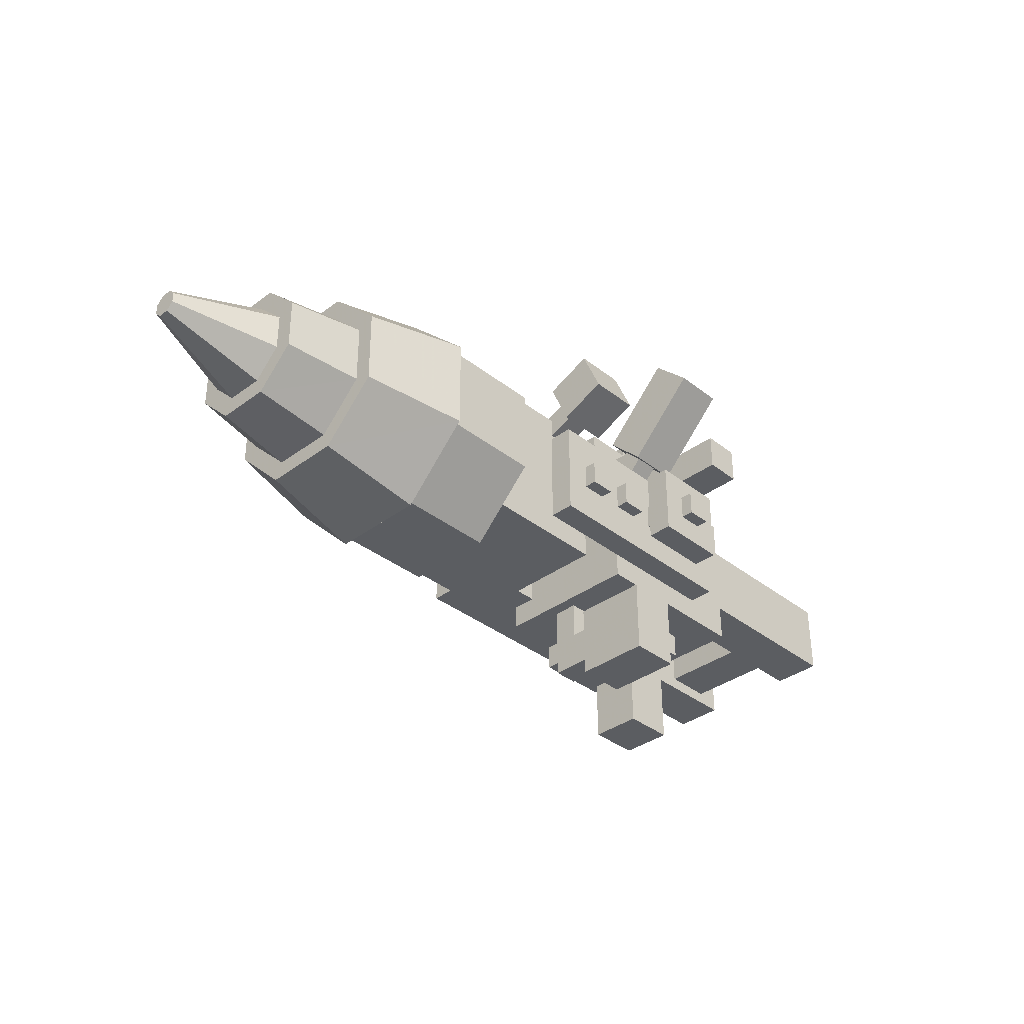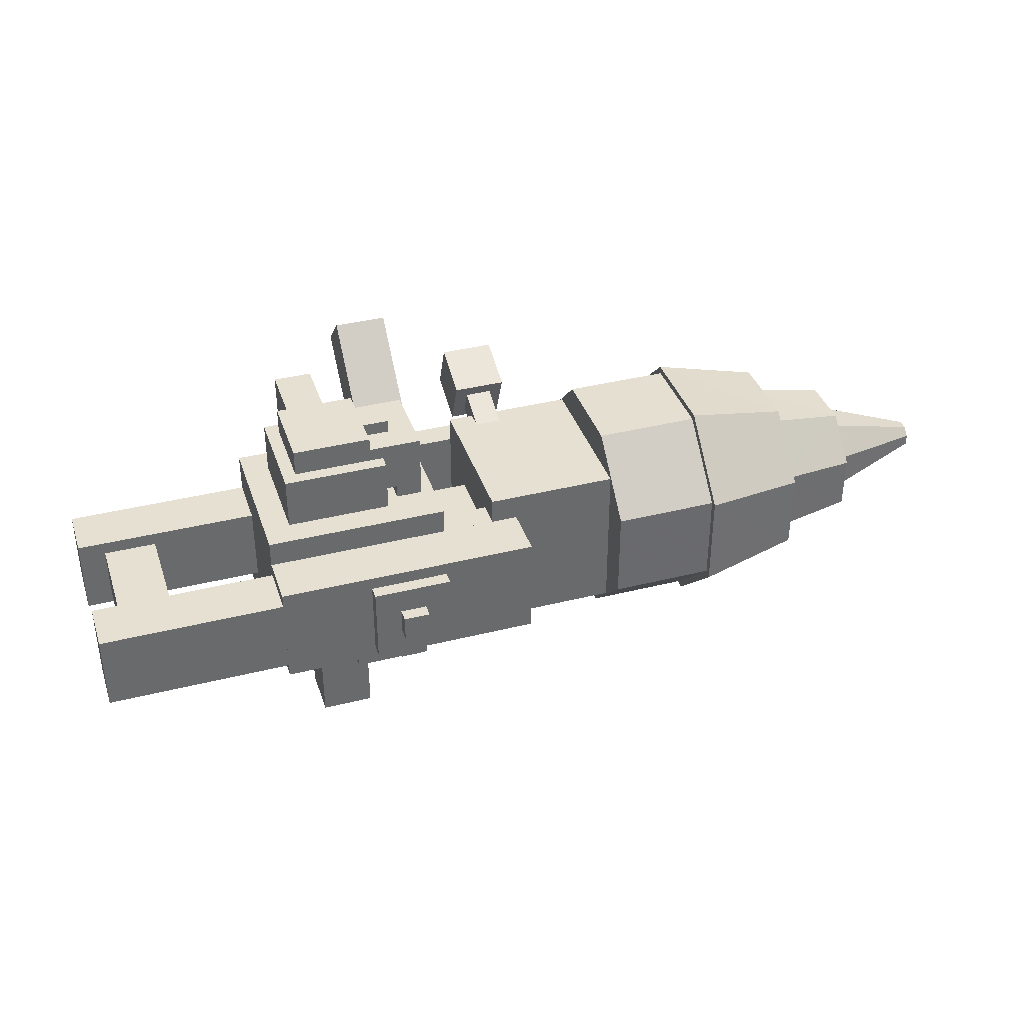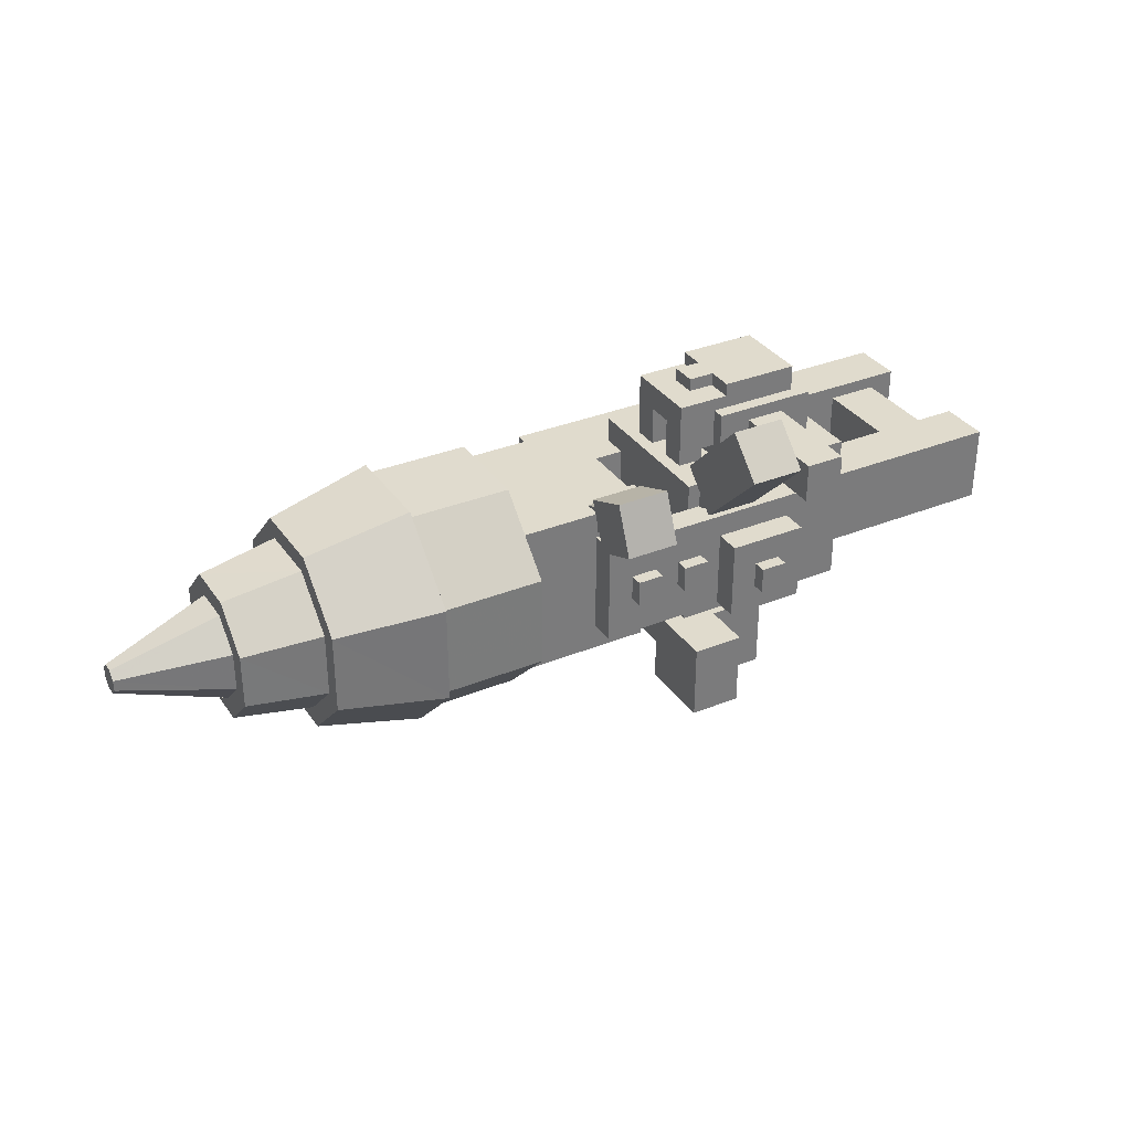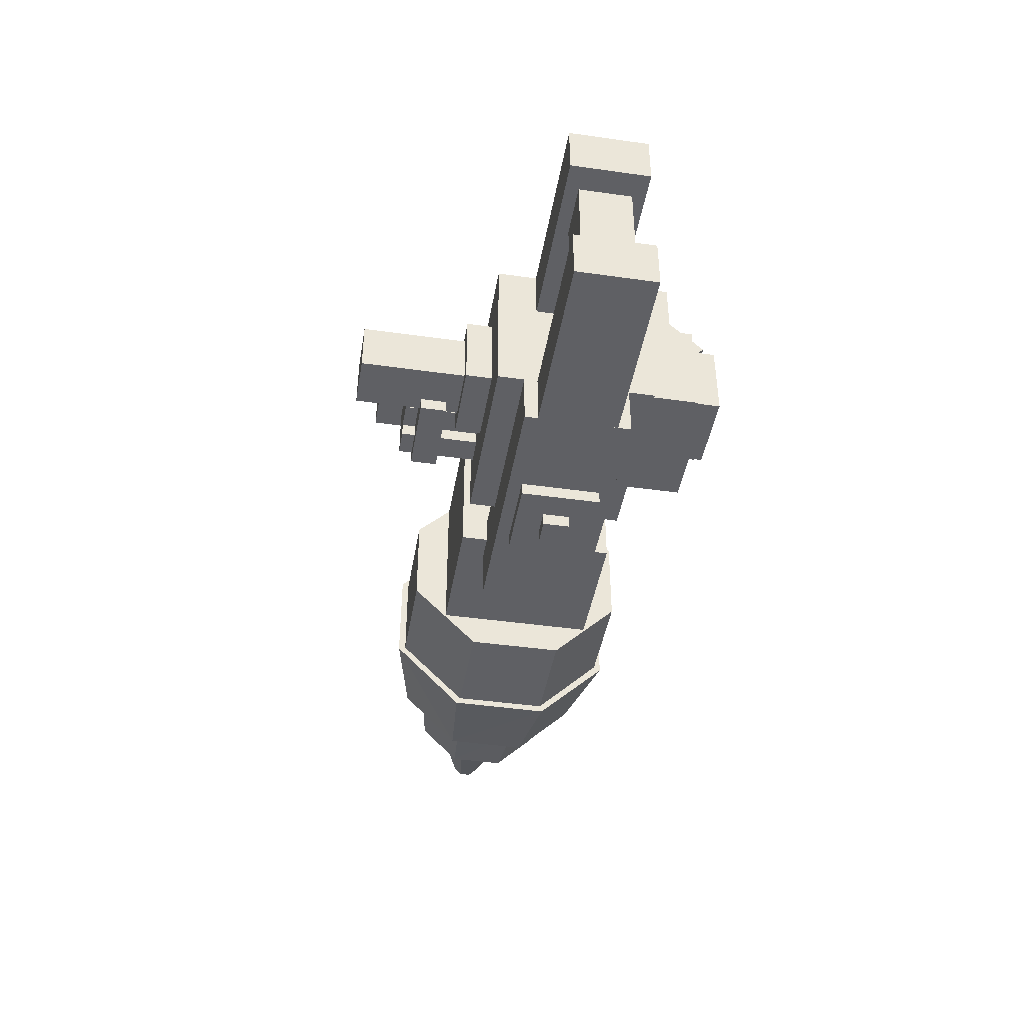
<metadata>
{"format":"obj","ext":"obj","renderer":"f3d","projection":"perspective","resolution":1024,"background":"white","views":[{"elev":-35.8,"azim":134.2,"up":"+Z"},{"elev":37.6,"azim":-17.8,"up":"+Z"},{"elev":33.3,"azim":150.9,"up":"+Z"},{"elev":-43.3,"azim":-99.5,"up":"+Y"}]}
</metadata>
<code>
o upgrade_damage4
v -0.0315 -0.0315 0.2835
v -0.0315 0.0315 0.2835
v -0.0315 0.0315 0.189
v -0.0315 -0.0315 0.189
v 0.0315 0.0315 0.2835
v 0.0315 0.0315 0.189
v 0.0315 -0.0315 0.2835
v 0.0315 -0.0315 0.189
v -0.0945 -0.0945 0.3465
v -0.0945 0.0945 0.3465
v -0.0945 0.0945 0.2835
v -0.0945 -0.0945 0.2835
v 0.0945 0.0945 0.3465
v 0.0945 0.0945 0.2835
v 0.0945 -0.0945 0.3465
v 0.0945 -0.0945 0.2835
v -0.0315 -0.0315 0.378
v -0.0315 0.0315 0.378
v -0.0315 0.0315 0.3465
v -0.0315 -0.0315 0.3465
v 0.0315 0.0315 0.378
v 0.0315 0.0315 0.3465
v 0.0315 -0.0315 0.378
v 0.0315 -0.0315 0.3465
f 1 2 3 4
f 2 5 6 3
f 5 7 8 6
f 7 1 4 8
f 2 1 7 5
f 9 10 11 12
f 10 13 14 11
f 13 15 16 14
f 15 9 12 16
f 12 11 14 16
f 15 13 10 9
f 17 18 19 20
f 18 21 22 19
f 21 23 24 22
f 23 17 20 24
f 20 19 22 24
f 23 21 18 17
o drill_frame
v 0.0315 -0.063 -0.189
v 0.0315 -0.063 -0.378
v 0.0945 -0.063 -0.378
v 0.0945 -0.063 -0.189
v 0.0315 0 -0.189
v 0.0315 0 -0.378
v 0.0945 0 -0.378
v 0.0945 0 -0.189
v 0.0315 0.063 -0.315
v 0.0315 0.063 -0.378
v 0.0315 0 -0.315
v 0.0945 0.063 -0.378
v 0.0945 0.063 -0.315
v 0.0945 0 -0.315
v -0.126 0.2835 0.0315
v -0.126 0.2835 -0.0315
v -0.126 0.252 -0.0315
v -0.126 0.252 0.0315
v -0.063 0.2835 -0.0315
v -0.063 0.252 -0.0315
v -0.063 0.2835 0.0315
v -0.063 0.252 0.0315
v 0.252 0.189 0.189
v 0.252 0.189 -0.189
v 0.252 -0.189 -0.189
v 0.252 -0.189 0.189
v 0.567 0.189 0.189
v 0.567 -0.189 0.189
v 0.126 -0.126 -0.126
v 0.252 -0.126 -0.126
v 0.252 -0.189 -0.126
v 0.126 -0.189 -0.126
v 0.252 -0.126 0.126
v 0.126 -0.126 0.126
v 0.126 -0.189 0.126
v 0.252 -0.189 0.126
v -0.2205 0.0945 -0.189
v -0.2205 0.0945 -0.252
v -0.2205 -0.0945 -0.252
v -0.2205 -0.0945 -0.189
v -0.0315 0.0945 -0.252
v -0.0315 -0.0945 -0.252
v -0.0315 0.0945 -0.189
v -0.0315 -0.0945 -0.189
v -0.2205 0.0945 0.378
v -0.2205 0.0945 0.315
v -0.2205 -0.0945 0.315
v -0.2205 -0.0945 0.378
v -0.0315 0.0945 0.315
v -0.0315 0.0945 0.378
v -0.0315 -0.0945 0.378
v -0.0315 -0.0945 0.315
v -0.315 -0.189 0.126
v -0.315 -0.189 -0.126
v -0.315 -0.315 -0.126
v -0.315 -0.315 0.126
v 0.315 -0.189 -0.126
v 0.315 -0.315 -0.126
v 0.315 -0.189 0.126
v 0.315 -0.315 0.126
v -0.189 0.252 0.126
v -0.189 0.252 -0.126
v -0.189 0.189 -0.126
v -0.189 0.189 0.126
v 0.378 0.252 0.126
v 0.378 0.189 0.126
v 0 0.2835 0.0315
v 0 0.2835 -0.0315
v 0 0.252 -0.0315
v 0 0.252 0.0315
v 0.063 0.2835 -0.0315
v 0.063 0.252 -0.0315
v 0.063 0.2835 0.0315
v 0.063 0.252 0.0315
v 0.126 0.2835 0.0315
v 0.126 0.2835 -0.0315
v 0.126 0.252 -0.0315
v 0.126 0.252 0.0315
v 0.189 0.2835 -0.0315
v 0.189 0.252 -0.0315
v 0.189 0.2835 0.0315
v 0.189 0.252 0.0315
v 0.252 0.2835 0.0315
v 0.252 0.2835 -0.0315
v 0.252 0.252 -0.0315
v 0.252 0.252 0.0315
v 0.315 0.2835 -0.0315
v 0.315 0.252 -0.0315
v 0.315 0.2835 0.0315
v 0.315 0.252 0.0315
v -0.315 0.189 0.189
v -0.315 0.189 -0.189
v -0.315 -0.189 -0.189
v -0.315 -0.189 0.189
v 0.126 0.189 -0.189
v 0.126 -0.189 -0.189
v 0.126 0.189 0.189
v 0.126 -0.189 0.189
v -0.693 0.063 0.063
v -0.693 0.063 -0.063
v -0.693 -0.189 -0.063
v -0.693 -0.189 0.063
v -0.567 0.063 -0.063
v -0.567 -0.189 -0.063
v -0.567 0.063 0.063
v -0.567 -0.189 0.063
v -0.756 -0.189 0.0945
v -0.756 -0.189 -0.0945
v -0.756 -0.315 -0.0945
v -0.756 -0.315 0.0945
v -0.315 -0.189 -0.0945
v -0.315 -0.315 -0.0945
v -0.315 -0.189 0.0945
v -0.315 -0.315 0.0945
v -0.756 0.189 0.0945
v -0.756 0.189 -0.0945
v -0.756 0.063 -0.0945
v -0.756 0.063 0.0945
v -0.315 0.189 -0.0945
v -0.315 0.063 -0.0945
v -0.315 0.189 0.0945
v -0.315 0.063 0.0945
v -0.189 0.063 -0.252
v -0.189 0.063 -0.504
v -0.189 -0.063 -0.504
v -0.189 -0.063 -0.252
v -0.063 0.063 -0.504
v -0.063 -0.063 -0.504
v -0.063 0.063 -0.252
v -0.063 -0.063 -0.252
v 0 0.252 -0.252
v 0 0.252 -0.441
v 0 0.063 -0.441
v 0 0.063 -0.252
v 0.126 0.252 -0.441
v 0.126 0.063 -0.441
v 0.126 0.252 -0.252
v 0.126 0.063 -0.252
v 0.0315 -0.0315 0.2205
v 0.0315 -0.0315 0.189
v 0.0315 -0.0945 0.189
v 0.0315 -0.0945 0.2205
v 0.0945 -0.0945 0.189
v 0.0945 -0.0945 0.2205
v -0.1732 0.378 0.2835
v -0.1732 0.378 0.189
v -0.1732 0.126 0.189
v -0.1732 0.126 0.2835
v -0.07875 0.378 0.189
v -0.07875 0.126 0.189
v -0.07875 0.378 0.2835
v -0.07875 0.126 0.2835
v 0.0945 -0.0315 0.2835
v 0 -0.0315 0.2835
v 0 -0.0945 0.2835
v 0.0945 -0.0945 0.2835
v 0.0945 -0.0315 0.2205
v 0 -0.0315 0.2205
v 0.0315 0.0945 0.2205
v 0.0315 0.0945 0.189
v 0.0315 0.0315 0.189
v 0.0315 0.0315 0.2205
v 0.0945 0.0945 0.2205
v 0.0945 0.0945 0.189
v 0.0945 0.0945 0.2835
v 0 0.0945 0.2835
v 0 0.0315 0.2835
v 0.0945 0.0315 0.2835
v 0 0.0315 0.2205
v 0.0945 0.0315 0.2205
v -0.252 0.126 0.315
v -0.252 0.126 0.189
v -0.252 -0.126 0.189
v -0.252 -0.126 0.315
v 0 0.126 0.189
v 0 0.126 0.315
v 0 -0.126 0.315
v 0 -0.126 0.189
v 0.567 0.189 -0.189
v 0.567 -0.189 -0.189
v 0.378 0.252 -0.126
v 0.378 0.189 -0.126
v 0.0945 -0.0315 0.189
v 0 -0.0945 0.2205
v 0.0945 0.0315 0.189
v 0 0.0945 0.2205
f 25 26 27 28
f 26 25 29 30
f 30 31 27 26
f 31 32 28 27
f 29 32 31 30
f 33 34 30 35
f 34 36 31 30
f 36 37 38 31
f 35 38 37 33
f 39 40 41 42
f 40 43 44 41
f 43 45 46 44
f 45 39 42 46
f 45 43 40 39
f 47 48 49 50
f 51 47 50 52
f 53 54 55 56
f 57 58 59 60
f 57 54 53 58
f 61 62 63 64
f 62 65 66 63
f 65 67 68 66
f 64 63 66 68
f 67 65 62 61
f 69 70 71 72
f 73 74 75 76
f 74 69 72 75
f 72 71 76 75
f 74 73 70 69
f 77 78 79 80
f 78 81 82 79
f 81 83 84 82
f 83 77 80 84
f 80 79 82 84
f 83 81 78 77
f 85 86 87 88
f 89 85 88 90
f 91 92 93 94
f 92 95 96 93
f 95 97 98 96
f 97 91 94 98
f 97 95 92 91
f 99 100 101 102
f 100 103 104 101
f 103 105 106 104
f 105 99 102 106
f 105 103 100 99
f 107 108 109 110
f 108 111 112 109
f 111 113 114 112
f 113 107 110 114
f 113 111 108 107
f 115 116 117 118
f 116 119 120 117
f 119 121 122 120
f 121 115 118 122
f 118 117 120 122
f 121 119 116 115
f 123 124 125 126
f 124 127 128 125
f 127 129 130 128
f 129 123 126 130
f 131 132 133 134
f 132 135 136 133
f 137 131 134 138
f 134 133 136 138
f 137 135 132 131
f 139 140 141 142
f 140 143 144 141
f 145 139 142 146
f 142 141 144 146
f 145 143 140 139
f 147 148 149 150
f 148 151 152 149
f 151 153 154 152
f 150 149 152 154
f 153 151 148 147
f 155 156 157 158
f 156 159 160 157
f 159 161 162 160
f 161 155 158 162
f 158 157 160 162
f 161 159 156 155
f 163 164 165 166
f 166 165 167 168
f 169 170 171 172
f 170 173 174 171
f 173 175 176 174
f 175 169 172 176
f 175 173 170 169
f 177 178 179 180
f 177 181 182 178
f 183 184 185 186
f 187 188 184 183
f 189 190 191 192
f 191 193 194 192
f 195 196 197 198
f 199 200 201 202
f 200 195 198 201
f 198 197 202 201
f 200 199 196 195
f 48 203 204 49
f 50 49 204 52
f 51 203 48 47
f 86 205 206 87
f 89 205 86 85
f 87 206 90 88
f 207 181 168 167
f 181 207 164 163
f 182 181 168 208
f 181 177 180 168
f 179 208 168 180
f 188 187 194 209
f 186 185 209 194
f 210 187 194 193
f 187 189 192 194
f 189 187 210 190
f 90 206 205 89
f 51 52 204 203
o upgrade_damage2
v -0.0945 -0.3465 -0.0945
v -0.0945 -0.3465 0.0945
v -0.0945 -0.2835 0.0945
v -0.0945 -0.2835 -0.0945
v 0.0945 -0.3465 0.0945
v 0.0945 -0.2835 0.0945
v 0.0945 -0.3465 -0.0945
v 0.0945 -0.2835 -0.0945
v -0.0315 -0.2835 -0.0315
v -0.0315 -0.2835 0.0315
v -0.0315 -0.189 0.0315
v -0.0315 -0.189 -0.0315
v 0.0315 -0.2835 0.0315
v 0.0315 -0.189 0.0315
v 0.0315 -0.2835 -0.0315
v 0.0315 -0.189 -0.0315
v -0.0315 -0.378 -0.0315
v -0.0315 -0.378 0.0315
v -0.0315 -0.3465 0.0315
v -0.0315 -0.3465 -0.0315
v 0.0315 -0.378 0.0315
v 0.0315 -0.3465 0.0315
v 0.0315 -0.378 -0.0315
v 0.0315 -0.3465 -0.0315
f 211 212 213 214
f 212 215 216 213
f 215 217 218 216
f 217 211 214 218
f 214 213 216 218
f 212 211 217 215
f 219 220 221 222
f 220 223 224 221
f 223 225 226 224
f 225 219 222 226
f 225 223 220 219
f 227 228 229 230
f 228 231 232 229
f 231 233 234 232
f 233 227 230 234
f 230 229 232 234
f 233 231 228 227
o upgrade_damage3
v -0.0315 0.0315 -0.2835
v -0.0315 -0.0315 -0.2835
v -0.0315 -0.0315 -0.189
v -0.0315 0.0315 -0.189
v 0.0315 -0.0315 -0.2835
v 0.0315 -0.0315 -0.189
v 0.0315 0.0315 -0.2835
v 0.0315 0.0315 -0.189
v -0.0945 0.0945 -0.3465
v -0.0945 -0.0945 -0.3465
v -0.0945 -0.0945 -0.2835
v -0.0945 0.0945 -0.2835
v 0.0945 -0.0945 -0.3465
v 0.0945 -0.0945 -0.2835
v 0.0945 0.0945 -0.3465
v 0.0945 0.0945 -0.2835
v -0.0315 0.0315 -0.378
v -0.0315 -0.0315 -0.378
v -0.0315 -0.0315 -0.3465
v -0.0315 0.0315 -0.3465
v 0.0315 -0.0315 -0.378
v 0.0315 -0.0315 -0.3465
v 0.0315 0.0315 -0.378
v 0.0315 0.0315 -0.3465
f 235 236 237 238
f 236 239 240 237
f 239 241 242 240
f 241 235 238 242
f 236 235 241 239
f 243 244 245 246
f 244 247 248 245
f 247 249 250 248
f 249 243 246 250
f 246 245 248 250
f 249 247 244 243
f 251 252 253 254
f 252 255 256 253
f 255 257 258 256
f 257 251 254 258
f 254 253 256 258
f 257 255 252 251
o upgrade_damage0
v 0.5676 -0.271 -0.1118
v 0.5676 -0.1118 0.271
v 0.5676 0.271 0.1118
v 0.8171 -0.271 -0.1118
v 0.8171 0.1118 -0.271
v 0.8171 0.271 0.1118
v 0.5676 -0.2707 0.1126
v 0.8171 -0.2707 0.1126
v 0.8171 -0.1118 0.271
v 0.5676 0.1126 0.2707
v 0.8171 0.1126 0.2707
v 0.8171 0.2707 -0.1126
v 0.5676 0.2707 -0.1126
v 0.5676 -0.1126 -0.2707
v 0.5676 0.1118 -0.271
v 0.8171 -0.1126 -0.2707
f 259 260 261
f 262 263 264
f 265 266 267
f 268 260 267
f 268 269 264
f 261 264 270
f 271 270 263
f 272 273 263
f 272 274 262
f 259 262 266
f 272 259 273
f 261 271 273
f 260 268 261
f 259 265 260
f 273 259 261
f 267 266 262
f 264 269 267
f 263 270 264
f 262 274 263
f 264 267 262
f 260 265 267
f 269 268 267
f 261 268 264
f 271 261 270
f 273 271 263
f 274 272 263
f 259 272 262
f 265 259 266
o upgrade_waterproof
v 0.126 0.189 0.2466
v 0.126 0.2781 0.1575
v 0.126 0.4563 0.3357
v 0.126 0.3672 0.4248
v 0 0.2781 0.1575
v 0 0.4563 0.3357
v 0 0.3672 0.4248
v 0.0315 0.189 0.1575
v 0.0315 0.1431 0.1561
v 0.0315 0.2113 0.2243
v 0.0315 0.2335 0.202
v 0.0945 0.1431 0.1561
v 0.0945 0.2113 0.2243
v 0.0945 0.189 0.1575
v 0.0945 0.1876 0.1116
v 0.0945 0.2558 0.1798
v 0.0945 0.2335 0.202
v 0.0315 0.1876 0.1116
v 0.0315 0.2558 0.1798
v 0 0.189 0.2466
f 275 276 277 278
f 276 279 280 277
f 280 281 278 277
f 282 283 284 285
f 283 286 287 284
f 288 289 290 291
f 289 292 293 290
f 286 288 291 287
f 292 282 285 293
f 279 294 281 280
f 294 275 278 281
f 275 294 279 276
o drill_head
v 1.258 -0.113 -0.04761
v 1.258 -0.04612 -0.1133
v 1.51 -0.03113 -0.01312
v 1.258 -0.1133 0.04612
v 1.258 -0.04761 0.113
v 1.51 -0.01312 0.03113
v 1.258 0.04612 0.1133
v 1.258 0.113 0.04761
v 1.51 0.03113 0.01312
v 1.258 0.1133 -0.04612
v 1.51 0.03129 -0.01274
v 1.51 0.01312 -0.03113
v 1.51 -0.01274 -0.03129
v 0.126 0.063 -0.063
v 0.5021 0.063 -0.063
v 0.5021 -0.063 -0.063
v 0.5021 0.063 0.063
v 0.126 0.063 0.063
v 0.126 -0.063 0.063
v 0.126 -0.063 -0.063
v 0.8171 -0.2873 -0.1211
v 0.8171 -0.1173 -0.2881
v 1.069 -0.2321 -0.09781
v 0.8171 -0.2881 0.1173
v 0.8171 -0.1211 0.2873
v 1.069 -0.09781 0.2321
v 0.8171 0.1173 0.2881
v 0.8171 0.2873 0.1211
v 1.069 0.2321 0.09781
v 0.8171 0.2881 -0.1173
v 0.8171 0.1211 -0.2873
v 1.069 0.09781 -0.2321
v 1.069 -0.1884 -0.07938
v 1.069 -0.0769 -0.1889
v 1.258 -0.1579 -0.06651
v 1.069 -0.1889 0.0769
v 1.069 -0.07938 0.1884
v 1.258 -0.06651 0.1579
v 1.069 0.0769 0.1889
v 1.069 0.1884 0.07938
v 1.258 0.1579 0.06651
v 1.069 0.1889 -0.0769
v 1.069 0.07938 -0.1884
v 1.258 0.06651 -0.1579
v 1.258 -0.06459 -0.1586
v 1.258 0.1586 -0.06459
v 1.069 0.09498 0.2333
v 1.069 0.2333 -0.09498
v 1.51 -0.03129 0.01274
v 1.51 0.01274 0.03129
v 1.258 0.04761 -0.113
v 0.5021 -0.063 0.063
v 1.069 -0.09498 -0.2333
v 1.069 -0.2333 0.09498
v 1.258 -0.1586 0.06459
v 1.258 0.06459 0.1586
f 295 296 297
f 298 295 297
f 299 298 300
f 301 299 300
f 302 301 303
f 304 302 303
f 305 306 304
f 306 307 296
f 308 309 310
f 311 312 313
f 313 314 310
f 311 309 308
f 315 316 317
f 318 315 317
f 319 318 320
f 321 319 320
f 322 321 323
f 324 322 323
f 325 324 326
f 316 325 326
f 327 328 329
f 330 327 329
f 331 330 332
f 333 331 332
f 334 333 335
f 336 334 335
f 337 336 338
f 328 337 338
f 318 319 321
f 339 338 340
f 341 342 323
f 343 297 307
f 296 307 297
f 343 298 297
f 298 343 300
f 344 301 300
f 301 344 303
f 305 304 303
f 306 345 304
f 345 306 296
f 314 308 310
f 346 311 313
f 346 313 310
f 312 311 308
f 316 347 317
f 348 318 317
f 318 348 320
f 341 321 320
f 321 341 323
f 342 324 323
f 324 342 326
f 347 316 326
f 328 339 329
f 349 330 329
f 330 349 332
f 350 333 332
f 333 350 335
f 340 336 335
f 336 340 338
f 339 328 338
f 315 318 316
f 318 321 316
f 321 322 324
f 316 321 324
f 325 316 324
f 329 339 349
f 339 340 349
f 340 335 350
f 349 340 350
f 332 349 350
f 320 342 341
f 317 347 326
f 348 317 320
f 306 305 343
f 342 320 326
f 300 343 344
f 344 343 303
f 305 303 343
f 307 306 343
f 317 326 320
o upgrade_speed
v 0.4077 0.2231 0.255
v 0.4077 0.2713 0.1386
v 0.4077 0.3877 0.1868
v 0.4077 0.3395 0.3032
v 0.2817 0.2713 0.1386
v 0.2817 0.3877 0.1868
v 0.2817 0.3395 0.3032
v 0.2817 0.2231 0.255
v 0.3762 0.2351 0.2259
v 0.3762 0.142 0.1873
v 0.3762 0.1661 0.1291
v 0.3762 0.2593 0.1677
v 0.3132 0.1661 0.1291
v 0.3132 0.2593 0.1677
v 0.3132 0.2351 0.2259
v 0.3132 0.142 0.1873
f 351 352 353 354
f 352 355 356 353
f 356 357 354 353
f 355 358 357 356
f 358 351 354 357
f 351 358 355 352
f 359 360 361 362
f 362 361 363 364
f 365 366 360 359
f 365 364 363 366
o upgrade_damage1
v -0.0315 0.2835 0.0315
v -0.0315 0.2835 -0.0315
v -0.0315 0.189 -0.0315
v -0.0315 0.189 0.0315
v 0.0315 0.2835 -0.0315
v 0.0315 0.189 -0.0315
v 0.0315 0.2835 0.0315
v 0.0315 0.189 0.0315
v -0.0945 0.3465 0.0945
v -0.0945 0.3465 -0.0945
v -0.0945 0.2835 -0.0945
v -0.0945 0.2835 0.0945
v 0.0945 0.3465 -0.0945
v 0.0945 0.2835 -0.0945
v 0.0945 0.3465 0.0945
v 0.0945 0.2835 0.0945
v -0.0315 0.378 0.0315
v -0.0315 0.378 -0.0315
v -0.0315 0.3465 -0.0315
v -0.0315 0.3465 0.0315
v 0.0315 0.378 -0.0315
v 0.0315 0.3465 -0.0315
v 0.0315 0.378 0.0315
v 0.0315 0.3465 0.0315
f 367 368 369 370
f 368 371 372 369
f 371 373 374 372
f 373 367 370 374
f 368 367 373 371
f 375 376 377 378
f 376 379 380 377
f 379 381 382 380
f 381 375 378 382
f 378 377 380 382
f 381 379 376 375
f 383 384 385 386
f 384 387 388 385
f 387 389 390 388
f 389 383 386 390
f 386 385 388 390
f 389 387 384 383

</code>
